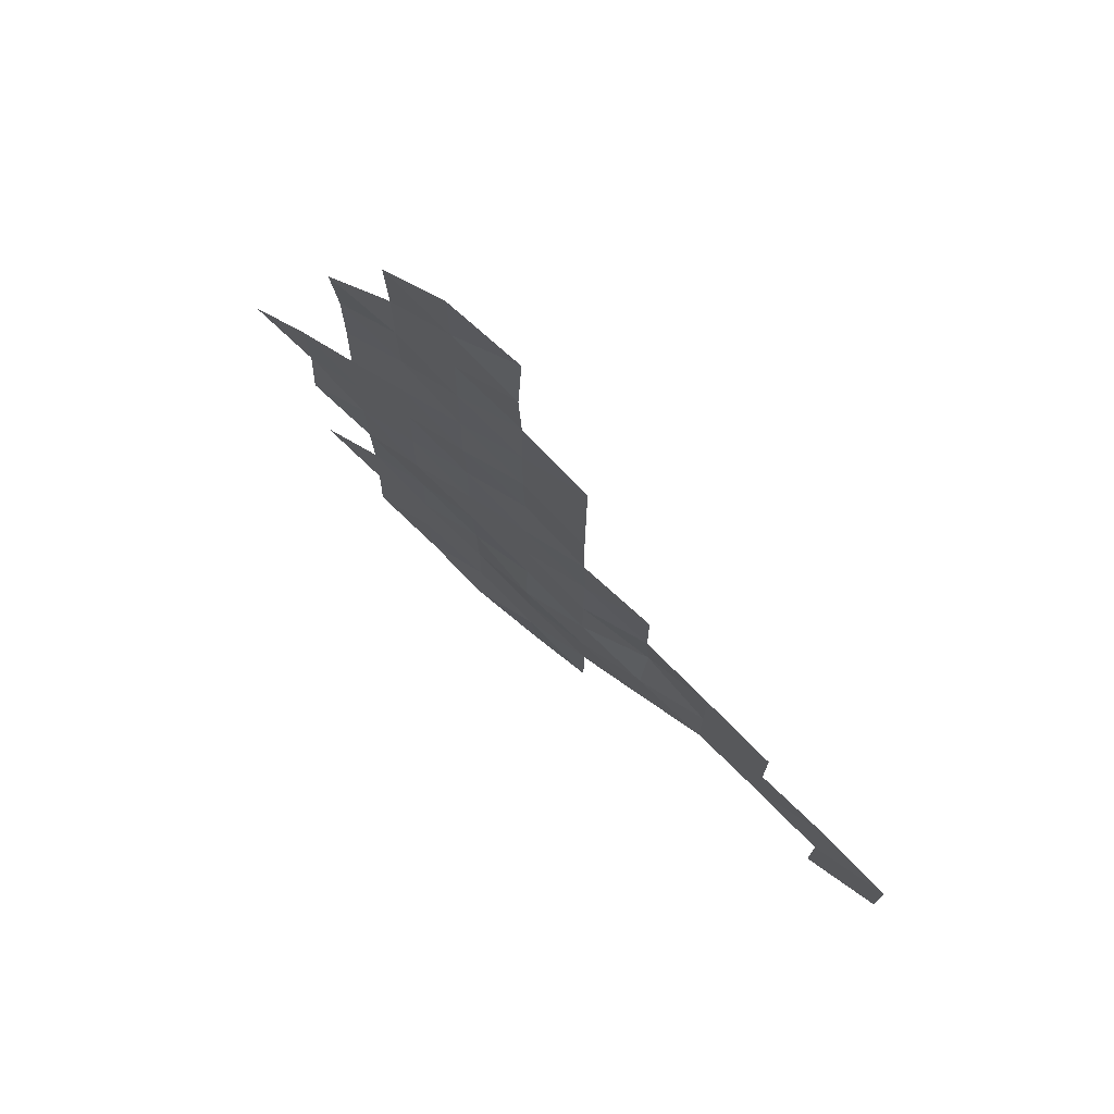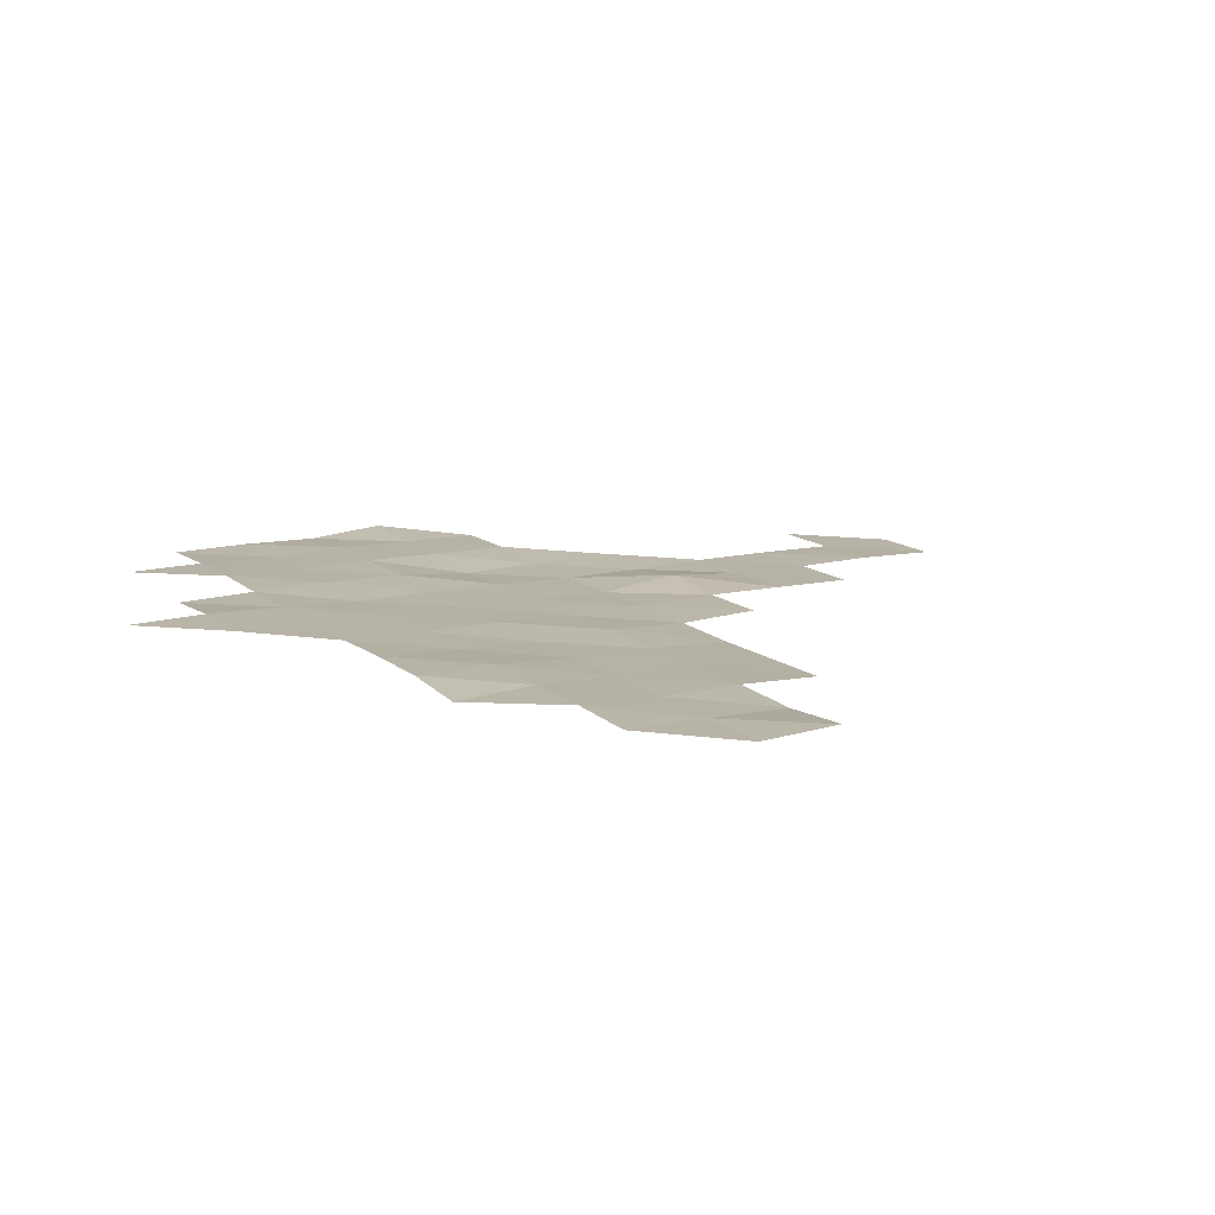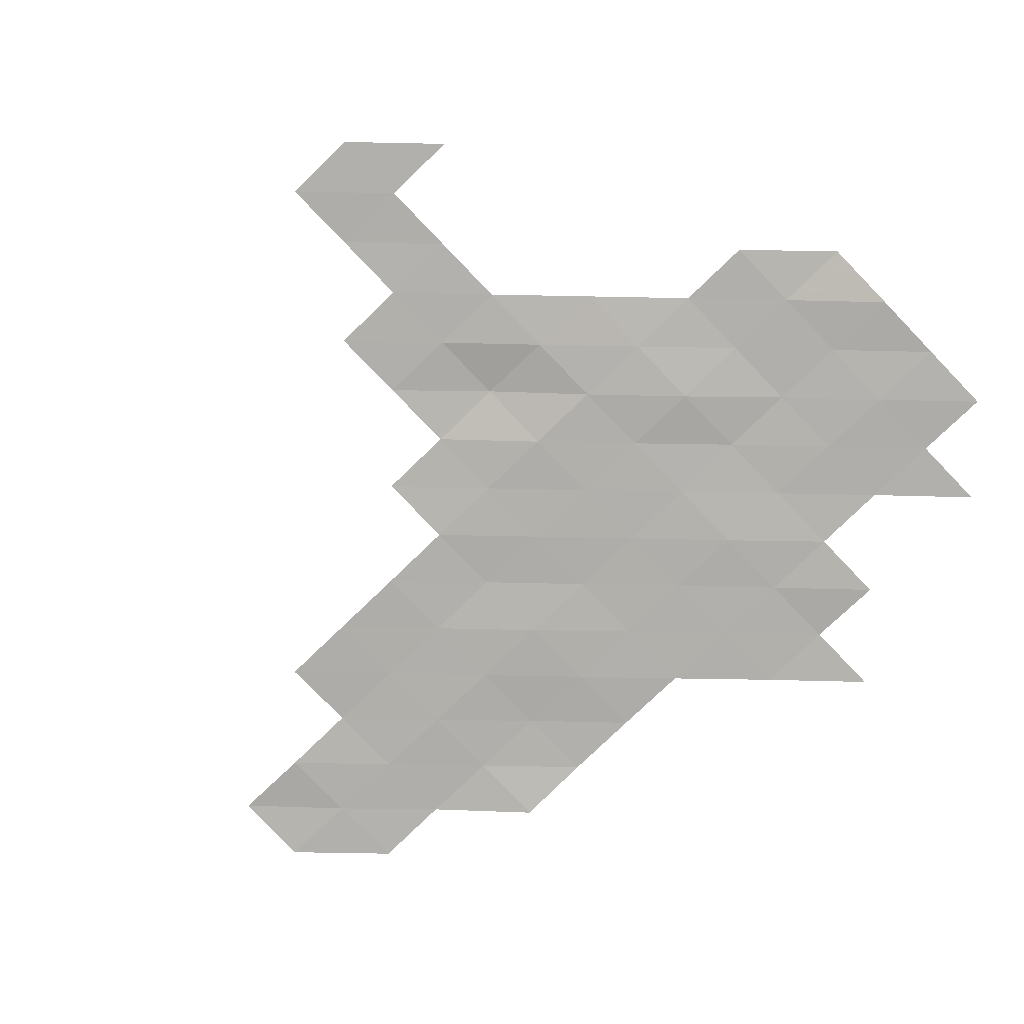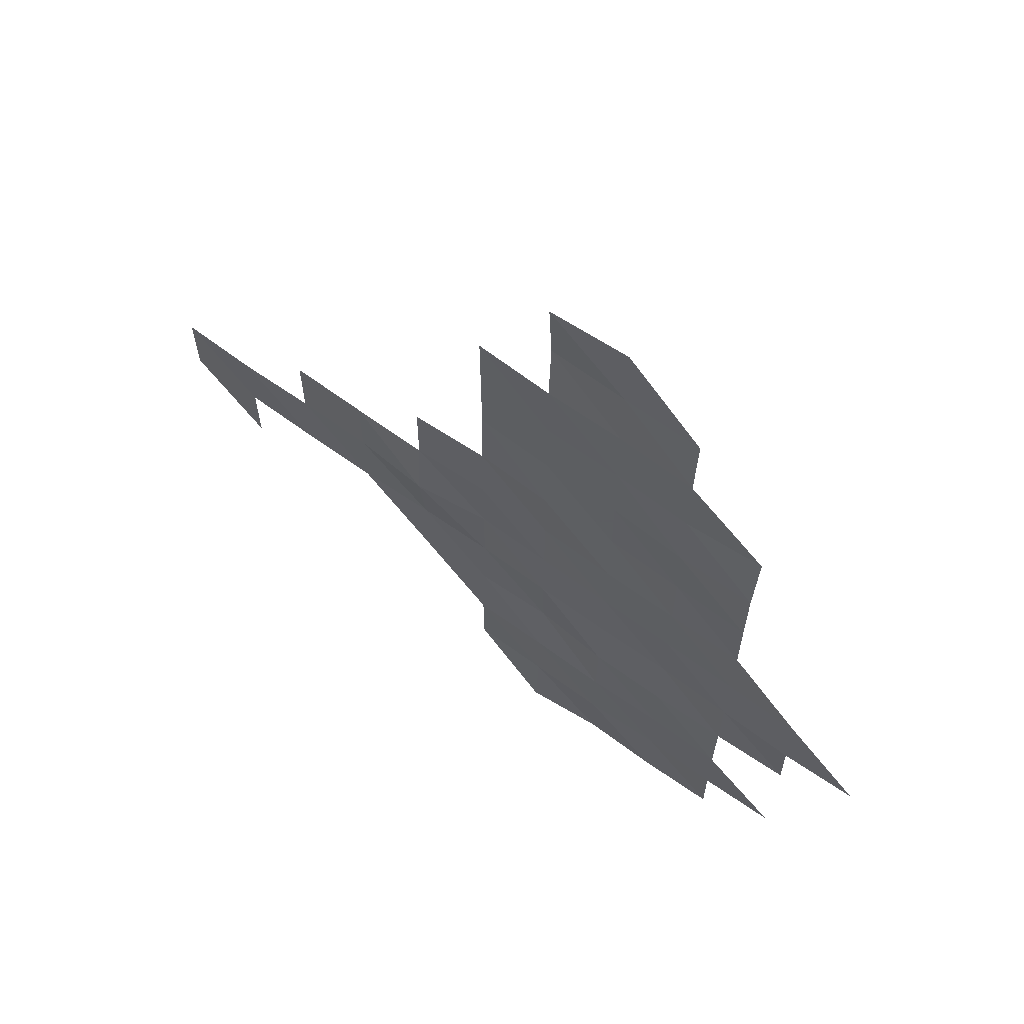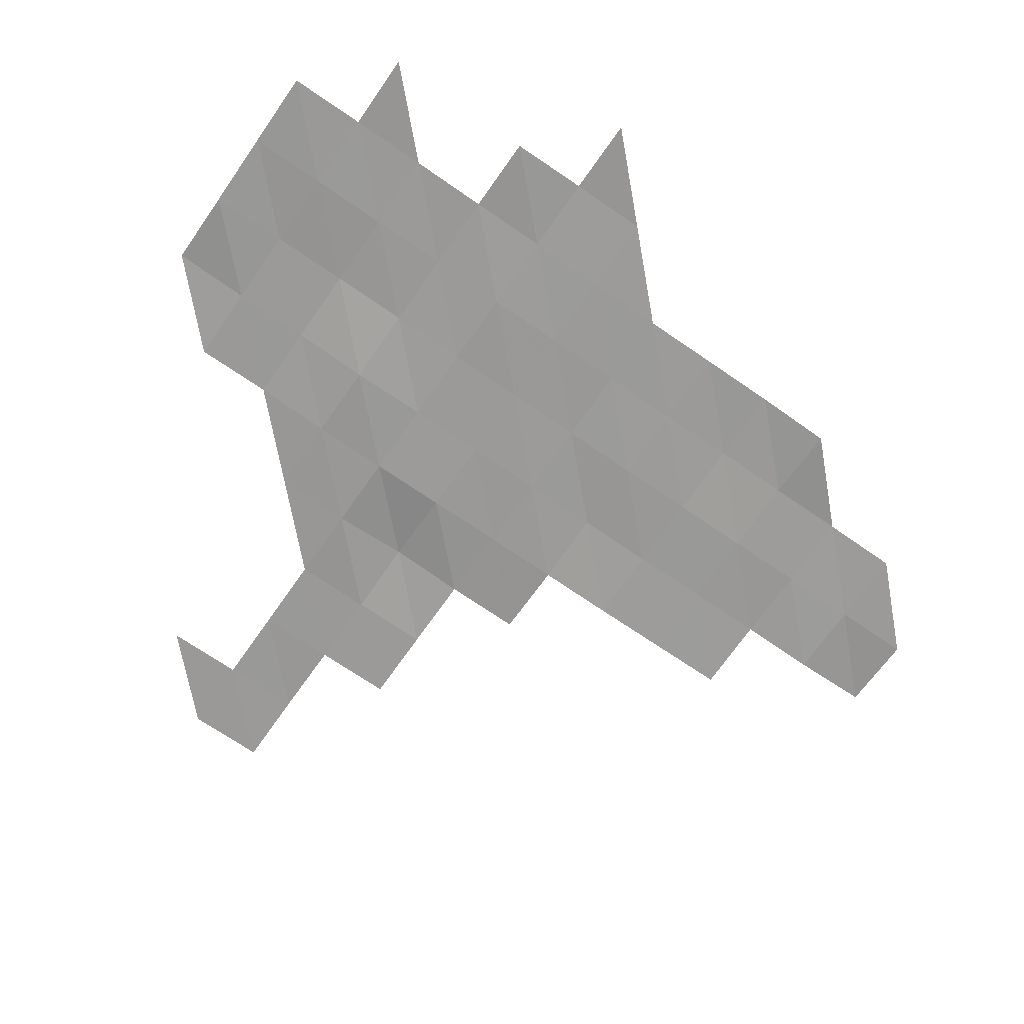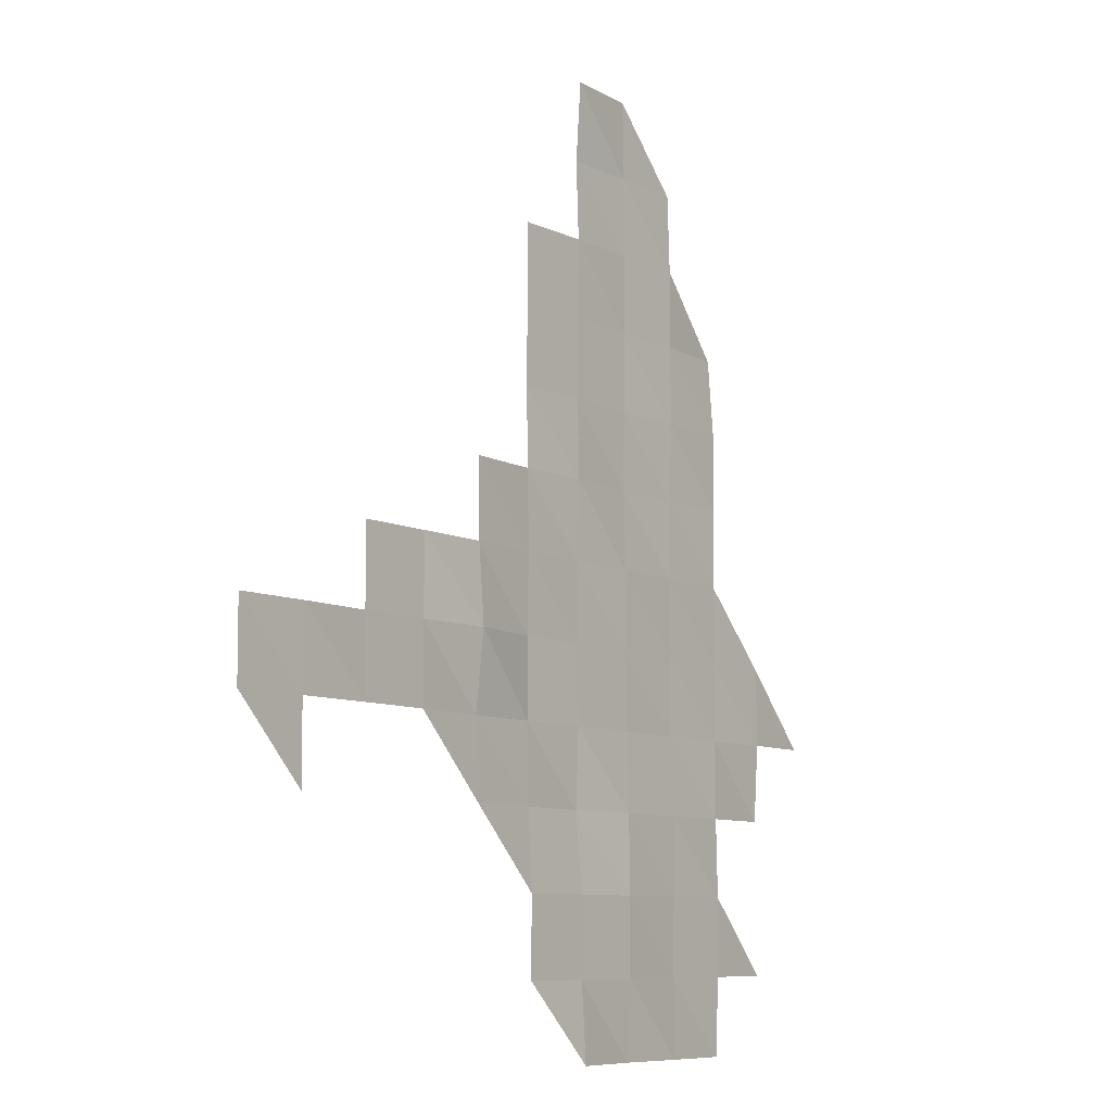
<metadata>
{"format":"obj","ext":"obj","renderer":"f3d","projection":"perspective","resolution":1024,"background":"white","views":[{"elev":75.4,"azim":-135.0,"up":"+Y"},{"elev":12.6,"azim":151.7,"up":"+Z"},{"elev":-78.6,"azim":-46.1,"up":"+Z"},{"elev":66.3,"azim":36.1,"up":"+Y"},{"elev":-69.0,"azim":55.2,"up":"+Z"},{"elev":-8.3,"azim":-53.9,"up":"+Y"}]}
</metadata>
<code>
v 4.555e+05 5.476e+06 3672
v 4.565e+05 5.476e+06 3578
v 4.575e+05 5.476e+06 3591
v 4.585e+05 5.476e+06 3569
v 4.545e+05 5.476e+06 3613
v 4.555e+05 5.476e+06 3615
v 4.565e+05 5.476e+06 3622
v 4.575e+05 5.476e+06 3582
v 4.585e+05 5.476e+06 3595
v 4.595e+05 5.476e+06 3572
v 4.545e+05 5.478e+06 3620
v 4.555e+05 5.478e+06 3616
v 4.565e+05 5.478e+06 3626
v 4.575e+05 5.478e+06 3599
v 4.585e+05 5.478e+06 3608
v 4.505e+05 5.478e+06 3605
v 4.535e+05 5.478e+06 3607
v 4.545e+05 5.478e+06 3567
v 4.555e+05 5.478e+06 3533
v 4.565e+05 5.478e+06 3612
v 4.575e+05 5.478e+06 3606
v 4.585e+05 5.478e+06 3587
v 4.595e+05 5.478e+06 3551
v 4.495e+05 5.48e+06 3603
v 4.505e+05 5.48e+06 3603
v 4.515e+05 5.48e+06 3610
v 4.525e+05 5.48e+06 3602
v 4.535e+05 5.48e+06 3569
v 4.545e+05 5.48e+06 3553
v 4.555e+05 5.48e+06 3570
v 4.565e+05 5.48e+06 3572
v 4.575e+05 5.48e+06 3556
v 4.585e+05 5.48e+06 3585
v 4.595e+05 5.48e+06 3604
v 4.605e+05 5.48e+06 3572
v 4.495e+05 5.48e+06 3601
v 4.505e+05 5.48e+06 3621
v 4.515e+05 5.48e+06 3601
v 4.525e+05 5.48e+06 3605
v 4.535e+05 5.48e+06 3677
v 4.545e+05 5.48e+06 3550
v 4.555e+05 5.48e+06 3562
v 4.565e+05 5.48e+06 3567
v 4.575e+05 5.48e+06 3571
v 4.585e+05 5.48e+06 3578
v 4.595e+05 5.48e+06 3594
v 4.515e+05 5.482e+06 3599
v 4.525e+05 5.482e+06 3605
v 4.535e+05 5.482e+06 3607
v 4.545e+05 5.482e+06 3568
v 4.555e+05 5.482e+06 3558
v 4.565e+05 5.482e+06 3578
v 4.575e+05 5.482e+06 3575
v 4.585e+05 5.482e+06 3577
v 4.535e+05 5.482e+06 3601
v 4.545e+05 5.482e+06 3552
v 4.555e+05 5.482e+06 3586
v 4.565e+05 5.482e+06 3550
v 4.575e+05 5.482e+06 3571
v 4.585e+05 5.482e+06 3596
v 4.545e+05 5.484e+06 3536
v 4.555e+05 5.484e+06 3561
v 4.565e+05 5.484e+06 3561
v 4.575e+05 5.484e+06 3606
v 4.585e+05 5.484e+06 3598
v 4.545e+05 5.484e+06 3544
v 4.555e+05 5.484e+06 3568
v 4.565e+05 5.484e+06 3565
v 4.575e+05 5.484e+06 3593
v 4.585e+05 5.484e+06 3526
v 4.545e+05 5.486e+06 3553
v 4.555e+05 5.486e+06 3581
v 4.565e+05 5.486e+06 3569
v 4.575e+05 5.486e+06 3595
v 4.555e+05 5.486e+06 3549
v 4.565e+05 5.486e+06 3564
v 4.575e+05 5.486e+06 3567
v 4.555e+05 5.488e+06 3612
v 4.565e+05 5.488e+06 3557
f 5 6 1
f 6 2 1
f 6 7 2
f 7 3 2
f 7 8 3
f 8 4 3
f 8 9 4
f 11 6 5
f 11 12 6
f 12 7 6
f 12 13 7
f 13 8 7
f 13 14 8
f 14 9 8
f 14 15 9
f 15 10 9
f 17 18 11
f 18 12 11
f 18 19 12
f 19 13 12
f 19 20 13
f 20 14 13
f 20 21 14
f 21 15 14
f 21 22 15
f 24 25 16
f 27 28 17
f 28 18 17
f 28 29 18
f 29 19 18
f 29 30 19
f 30 20 19
f 30 31 20
f 31 21 20
f 31 32 21
f 32 22 21
f 32 33 22
f 33 23 22
f 33 34 23
f 36 25 24
f 36 37 25
f 37 26 25
f 37 38 26
f 38 27 26
f 38 39 27
f 39 28 27
f 39 40 28
f 40 29 28
f 40 41 29
f 41 30 29
f 41 42 30
f 42 31 30
f 42 43 31
f 43 32 31
f 43 44 32
f 44 33 32
f 44 45 33
f 45 34 33
f 45 46 34
f 46 35 34
f 47 39 38
f 47 48 39
f 48 40 39
f 48 49 40
f 49 41 40
f 49 50 41
f 50 42 41
f 50 51 42
f 51 43 42
f 51 52 43
f 52 44 43
f 52 53 44
f 53 45 44
f 53 54 45
f 54 46 45
f 55 50 49
f 55 56 50
f 56 51 50
f 56 57 51
f 57 52 51
f 57 58 52
f 58 53 52
f 58 59 53
f 59 54 53
f 59 60 54
f 61 57 56
f 61 62 57
f 62 58 57
f 62 63 58
f 63 59 58
f 63 64 59
f 64 60 59
f 64 65 60
f 66 62 61
f 66 67 62
f 67 63 62
f 67 68 63
f 68 64 63
f 68 69 64
f 69 65 64
f 69 70 65
f 71 67 66
f 71 72 67
f 72 68 67
f 72 73 68
f 73 69 68
f 73 74 69
f 74 70 69
f 75 73 72
f 75 76 73
f 76 74 73
f 76 77 74
f 78 76 75
f 78 79 76
f 79 77 76

</code>
